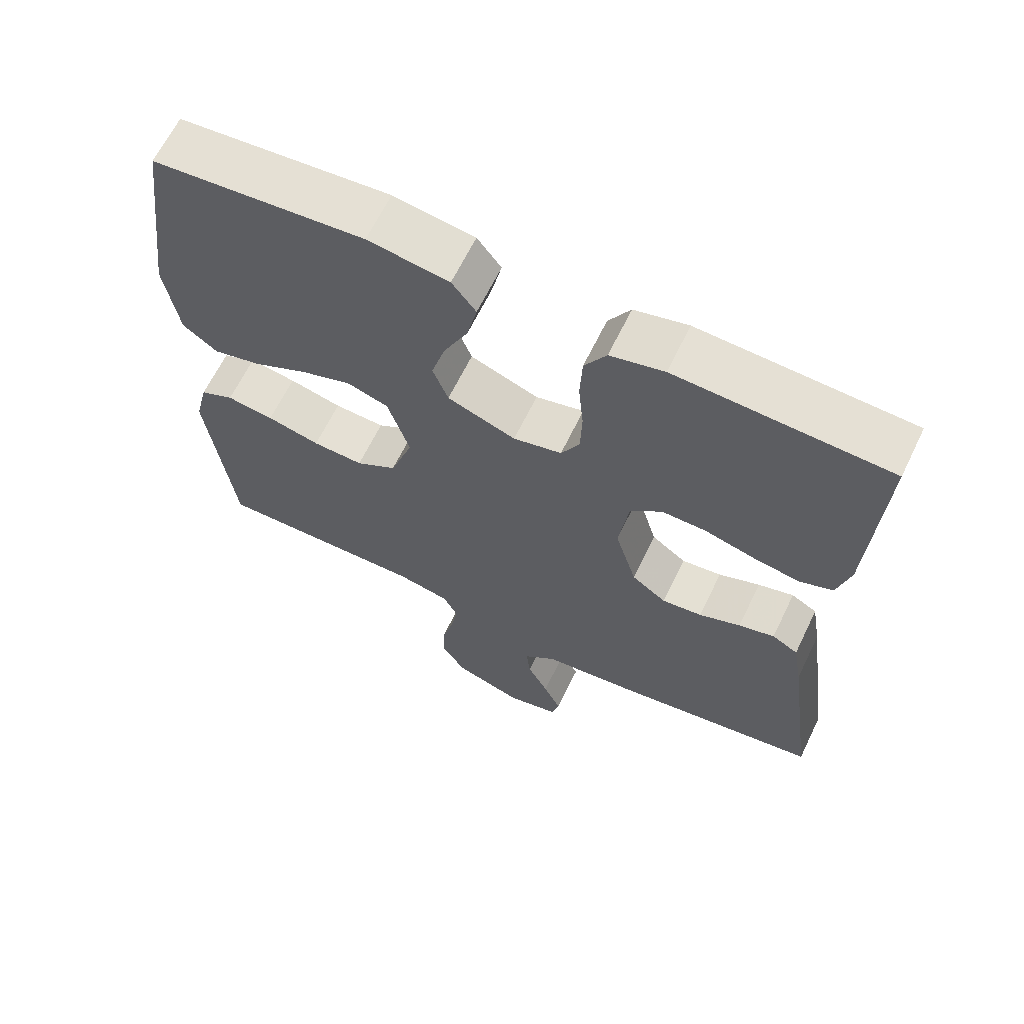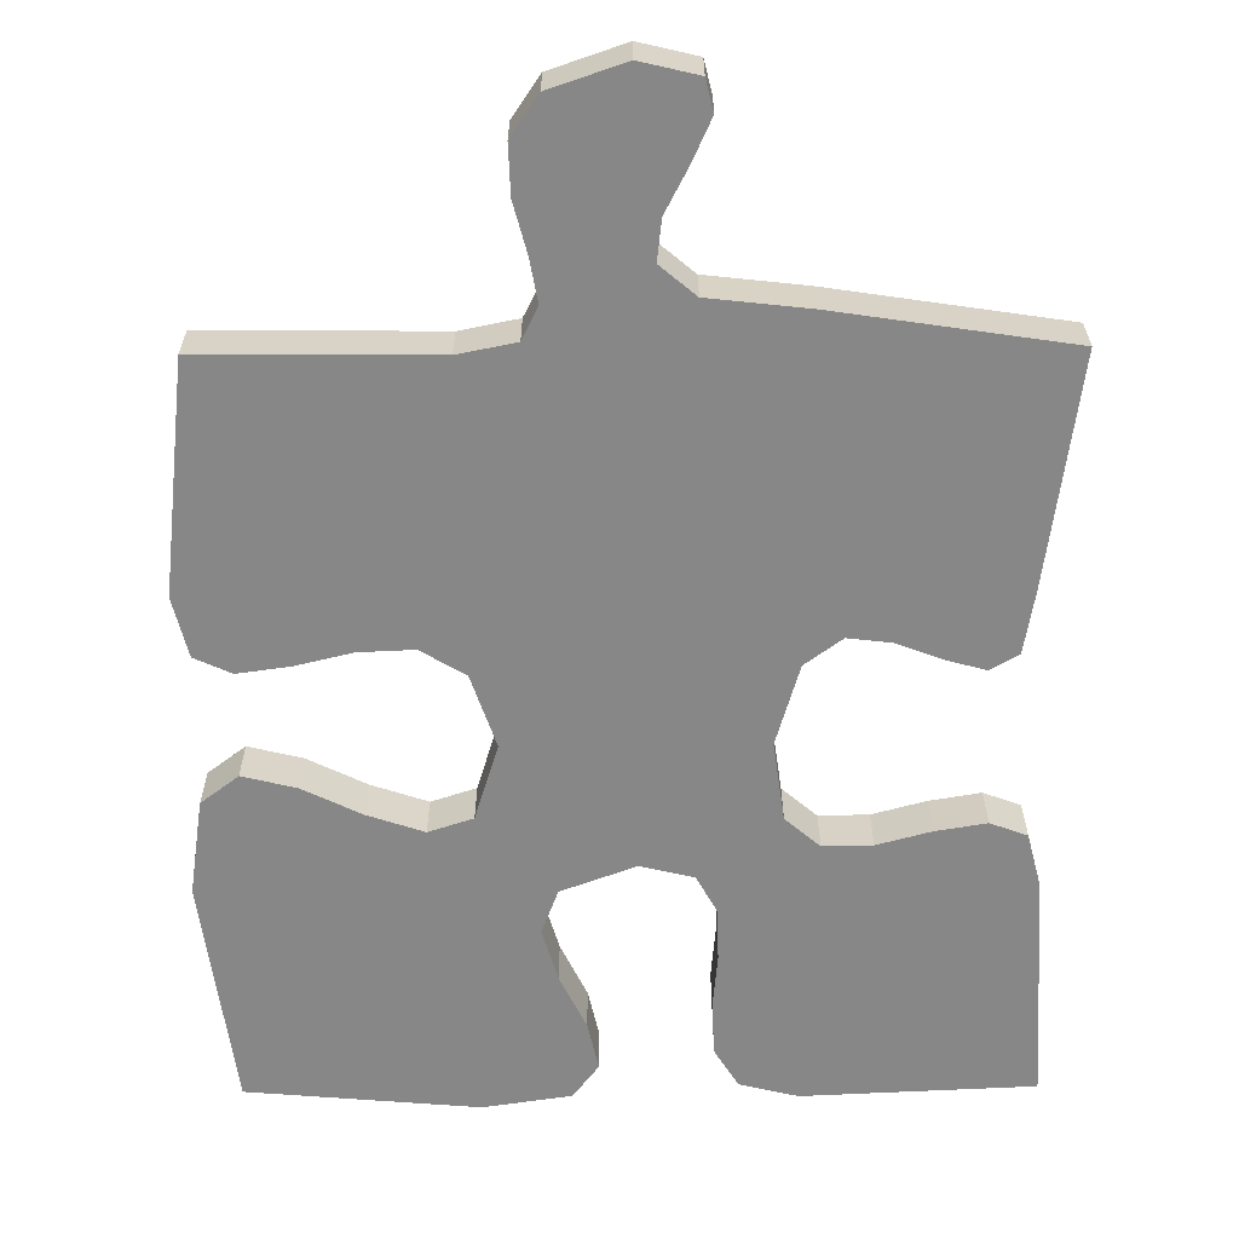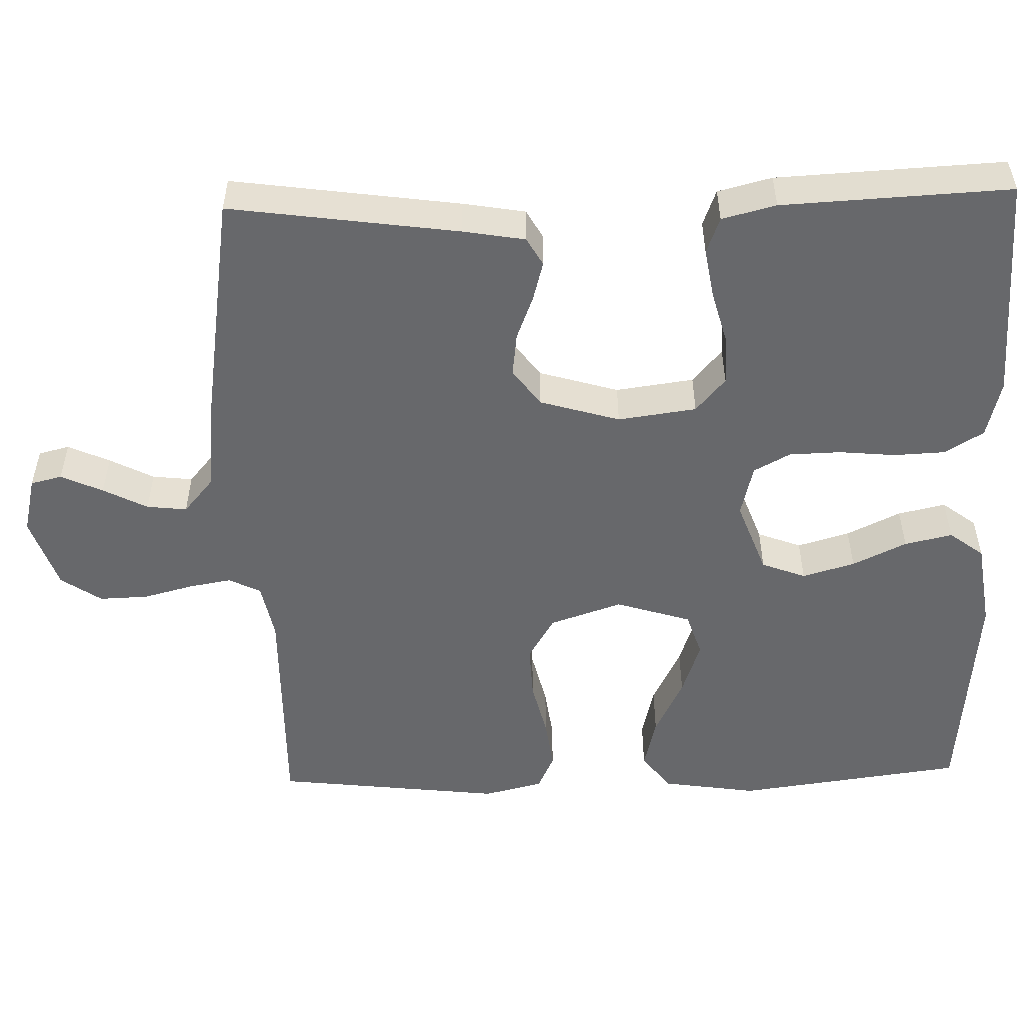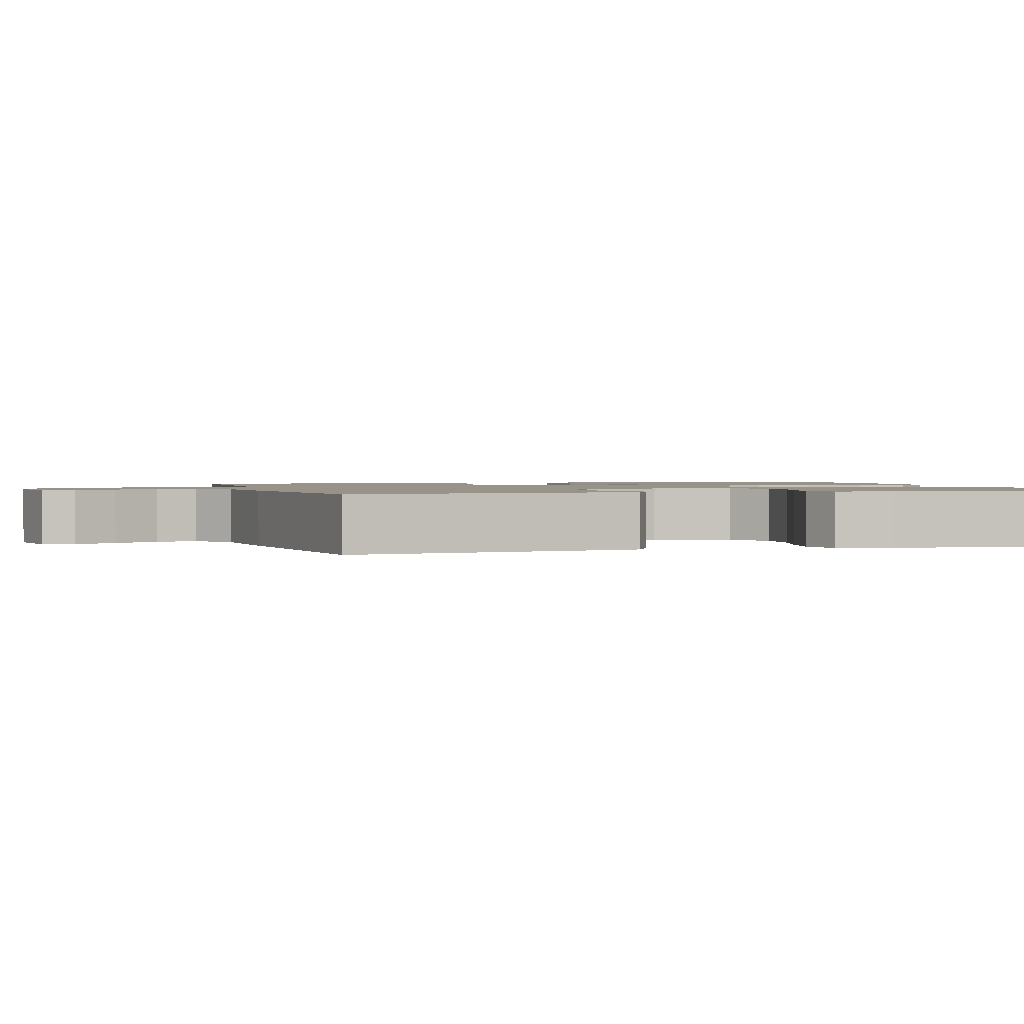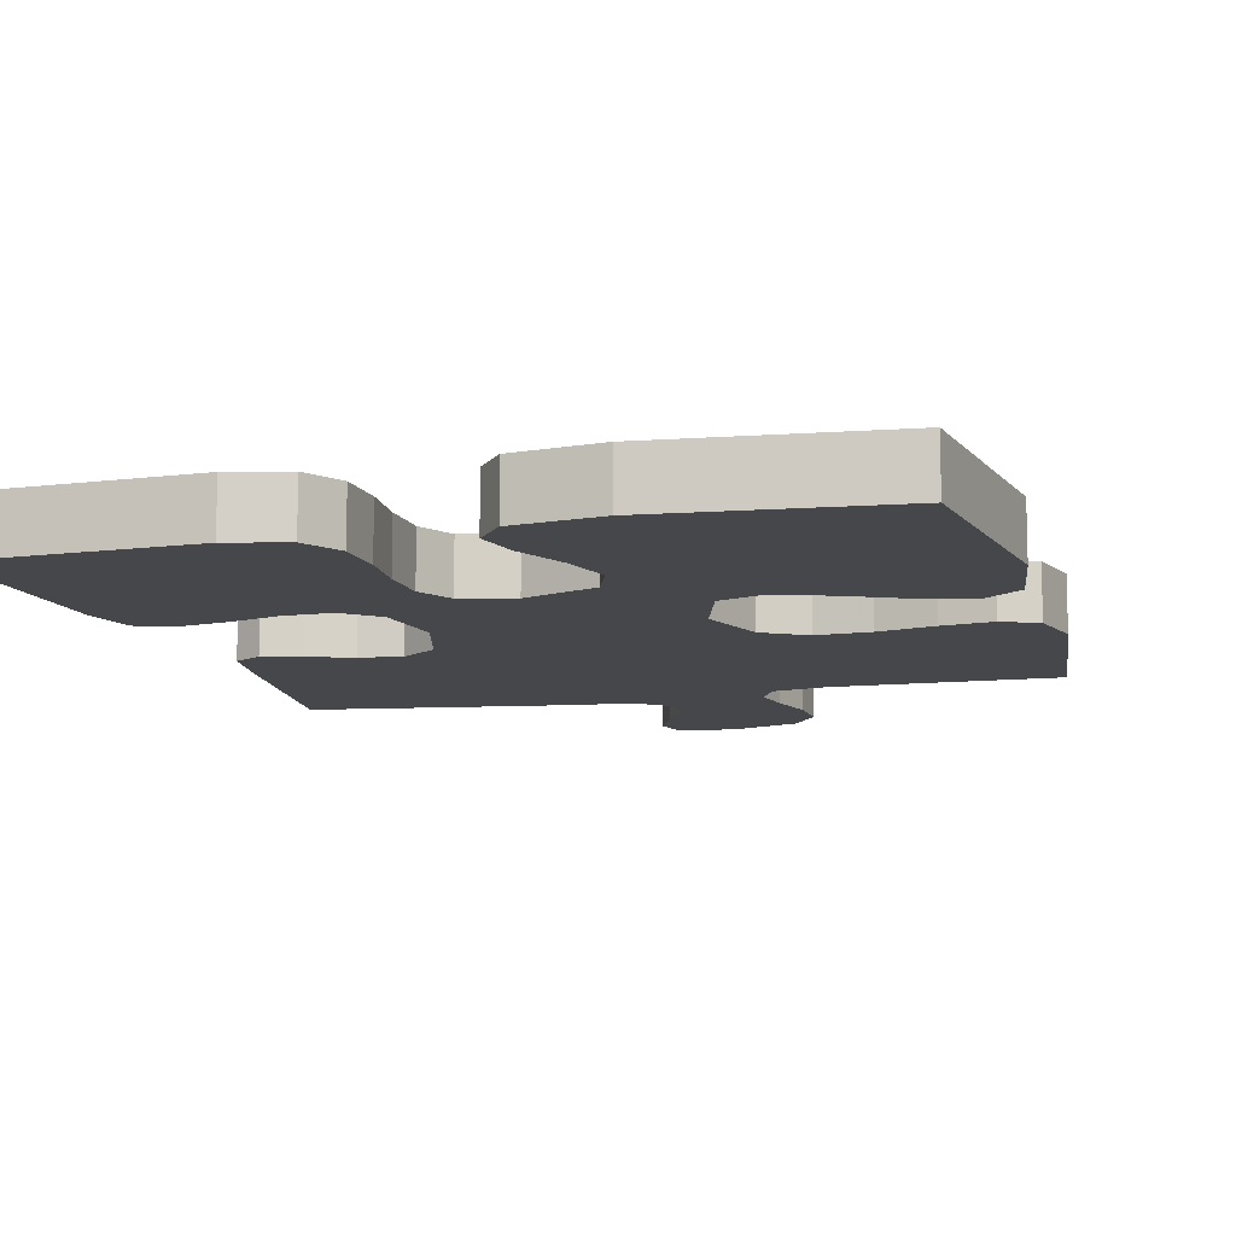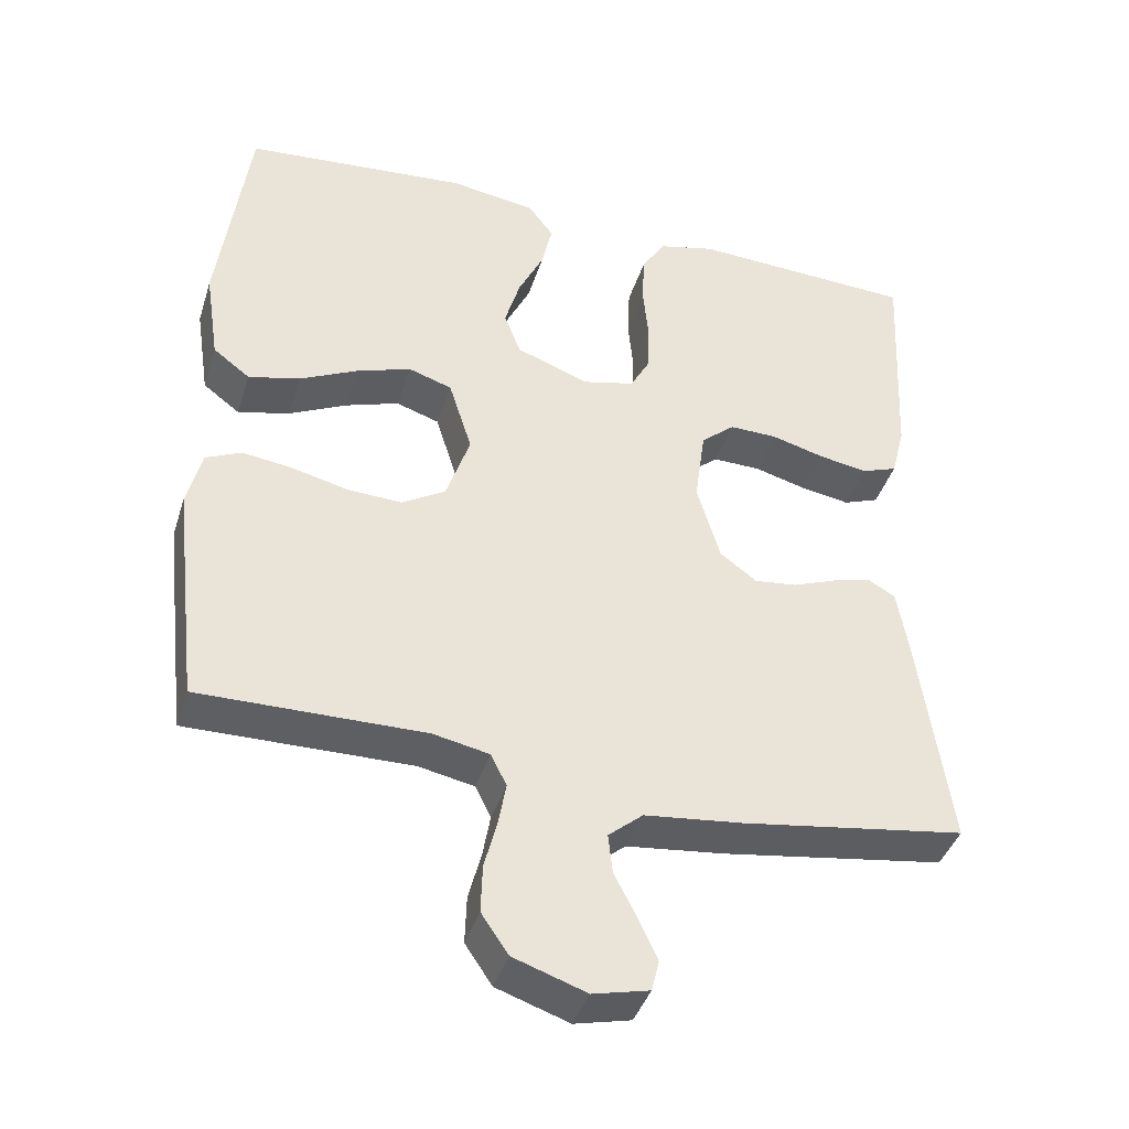
<metadata>
{"format":"obj","ext":"obj","renderer":"f3d","projection":"perspective","resolution":1024,"background":"white","views":[{"elev":64.9,"azim":-154.1,"up":"+Z"},{"elev":-62.3,"azim":-179.5,"up":"+Y"},{"elev":-52.5,"azim":-88.4,"up":"+Y"},{"elev":1.4,"azim":-105.8,"up":"+Y"},{"elev":-10.6,"azim":15.3,"up":"+Y"},{"elev":-40.9,"azim":162.9,"up":"+Z"}]}
</metadata>
<code>
v 0.5 0.07 0.5
v 0.54 0.07 0.2
v 0.521 0.07 0.075
v 0.472 0.07 0.038
v 0.403 0.07 0.055
v 0.326 0.07 0.093
v 0.253 0.07 0.118
v 0.195 0.07 0.099
v 0.164 0.07 0
v 0.196 0.07 -0.095
v 0.254 0.07 -0.13
v 0.326 0.07 -0.127
v 0.401 0.07 -0.109
v 0.468 0.07 -0.1
v 0.516 0.07 -0.122
v 0.535 0.07 -0.2
v 0.5 0.07 -0.5
v 0.2 0.07 -0.496
v 0.125 0.07 -0.511
v 0.104 0.07 -0.553
v 0.114 0.07 -0.61
v 0.131 0.07 -0.675
v 0.133 0.07 -0.739
v 0.097 0.07 -0.792
v 0 0.07 -0.825
v -0.075 0.07 -0.807
v -0.085 0.07 -0.766
v -0.06 0.07 -0.711
v -0.03 0.07 -0.653
v -0.024 0.07 -0.6
v -0.07 0.07 -0.561
v -0.2 0.07 -0.546
v -0.5 0.07 -0.5
v -0.458 0.07 -0.2
v -0.444 0.07 -0.118
v -0.407 0.07 -0.097
v -0.356 0.07 -0.111
v -0.297 0.07 -0.134
v -0.24 0.07 -0.141
v -0.191 0.07 -0.105
v -0.16 0.07 0
v -0.174 0.07 0.103
v -0.219 0.07 0.142
v -0.283 0.07 0.141
v -0.353 0.07 0.122
v -0.419 0.07 0.111
v -0.467 0.07 0.129
v -0.485 0.07 0.2
v -0.5 0.07 0.5
v -0.2 0.07 0.513
v -0.124 0.07 0.494
v -0.093 0.07 0.443
v -0.09 0.07 0.375
v -0.097 0.07 0.301
v -0.095 0.07 0.233
v -0.069 0.07 0.185
v 0 0.07 0.168
v 0.097 0.07 0.204
v 0.119 0.07 0.262
v 0.099 0.07 0.331
v 0.065 0.07 0.402
v 0.051 0.07 0.465
v 0.085 0.07 0.51
v 0.2 0.07 0.527
v 0.5 0 0.5
v 0.54 0 0.2
v 0.521 0 0.075
v 0.472 0 0.038
v 0.403 0 0.055
v 0.326 0 0.093
v 0.253 0 0.118
v 0.195 0 0.099
v 0.164 0 0
v 0.196 0 -0.095
v 0.254 0 -0.13
v 0.326 0 -0.127
v 0.401 0 -0.109
v 0.468 0 -0.1
v 0.516 0 -0.122
v 0.535 0 -0.2
v 0.5 0 -0.5
v 0.2 0 -0.496
v 0.125 0 -0.511
v 0.104 0 -0.553
v 0.114 0 -0.61
v 0.131 0 -0.675
v 0.133 0 -0.739
v 0.097 0 -0.792
v 0 0 -0.825
v -0.075 0 -0.807
v -0.085 0 -0.766
v -0.06 0 -0.711
v -0.03 0 -0.653
v -0.024 0 -0.6
v -0.07 0 -0.561
v -0.2 0 -0.546
v -0.5 0 -0.5
v -0.458 0 -0.2
v -0.444 0 -0.118
v -0.407 0 -0.097
v -0.356 0 -0.111
v -0.297 0 -0.134
v -0.24 0 -0.141
v -0.191 0 -0.105
v -0.16 0 0
v -0.174 0 0.103
v -0.219 0 0.142
v -0.283 0 0.141
v -0.353 0 0.122
v -0.419 0 0.111
v -0.467 0 0.129
v -0.485 0 0.2
v -0.5 0 0.5
v -0.2 0 0.513
v -0.124 0 0.494
v -0.093 0 0.443
v -0.09 0 0.375
v -0.097 0 0.301
v -0.095 0 0.233
v -0.069 0 0.185
v 0 0 0.168
v 0.097 0 0.204
v 0.119 0 0.262
v 0.099 0 0.331
v 0.065 0 0.402
v 0.051 0 0.465
v 0.085 0 0.51
v 0.2 0 0.527
f 60 61 62 63
f 59 60 63 64
f 51 52 53 54
f 51 54 55
f 50 51 55
f 49 50 55
f 48 49 55 56
f 44 45 46 47
f 44 47 48 56
f 35 36 37 38
f 35 38 39
f 34 35 39
f 31 32 33 34
f 30 31 34 39
f 26 27 28 29
f 24 25 26 29
f 24 29 30
f 21 22 23 24
f 20 21 24 30
f 19 20 30 39
f 15 16 17 18
f 12 13 14 15
f 11 12 15 18
f 10 11 18 19
f 3 4 5 6
f 3 6 7
f 2 3 7
f 59 64 1 2
f 58 59 2 7
f 57 58 7 8
f 43 44 56 57
f 42 43 57 8
f 41 42 8 9
f 40 41 9 10
f 10 19 39 40
f 127 126 125 124
f 128 127 124 123
f 118 117 116 115
f 119 118 115
f 119 115 114
f 119 114 113
f 120 119 113 112
f 111 110 109 108
f 120 112 111 108
f 102 101 100 99
f 103 102 99
f 103 99 98
f 98 97 96 95
f 103 98 95 94
f 93 92 91 90
f 93 90 89 88
f 94 93 88
f 88 87 86 85
f 94 88 85 84
f 103 94 84 83
f 82 81 80 79
f 79 78 77 76
f 82 79 76 75
f 83 82 75 74
f 70 69 68 67
f 71 70 67
f 71 67 66
f 66 65 128 123
f 71 66 123 122
f 72 71 122 121
f 121 120 108 107
f 72 121 107 106
f 73 72 106 105
f 74 73 105 104
f 104 103 83 74
f 1 65 66 2
f 2 66 67 3
f 3 67 68 4
f 4 68 69 5
f 5 69 70 6
f 6 70 71 7
f 7 71 72 8
f 8 72 73 9
f 9 73 74 10
f 10 74 75 11
f 11 75 76 12
f 12 76 77 13
f 13 77 78 14
f 14 78 79 15
f 15 79 80 16
f 16 80 81 17
f 17 81 82 18
f 18 82 83 19
f 19 83 84 20
f 20 84 85 21
f 21 85 86 22
f 22 86 87 23
f 23 87 88 24
f 24 88 89 25
f 25 89 90 26
f 26 90 91 27
f 27 91 92 28
f 28 92 93 29
f 29 93 94 30
f 30 94 95 31
f 31 95 96 32
f 32 96 97 33
f 33 97 98 34
f 34 98 99 35
f 35 99 100 36
f 36 100 101 37
f 37 101 102 38
f 38 102 103 39
f 39 103 104 40
f 40 104 105 41
f 41 105 106 42
f 42 106 107 43
f 43 107 108 44
f 44 108 109 45
f 45 109 110 46
f 46 110 111 47
f 47 111 112 48
f 48 112 113 49
f 49 113 114 50
f 50 114 115 51
f 51 115 116 52
f 52 116 117 53
f 53 117 118 54
f 54 118 119 55
f 55 119 120 56
f 56 120 121 57
f 57 121 122 58
f 58 122 123 59
f 59 123 124 60
f 60 124 125 61
f 61 125 126 62
f 62 126 127 63
f 63 127 128 64
f 64 128 65 1

</code>
